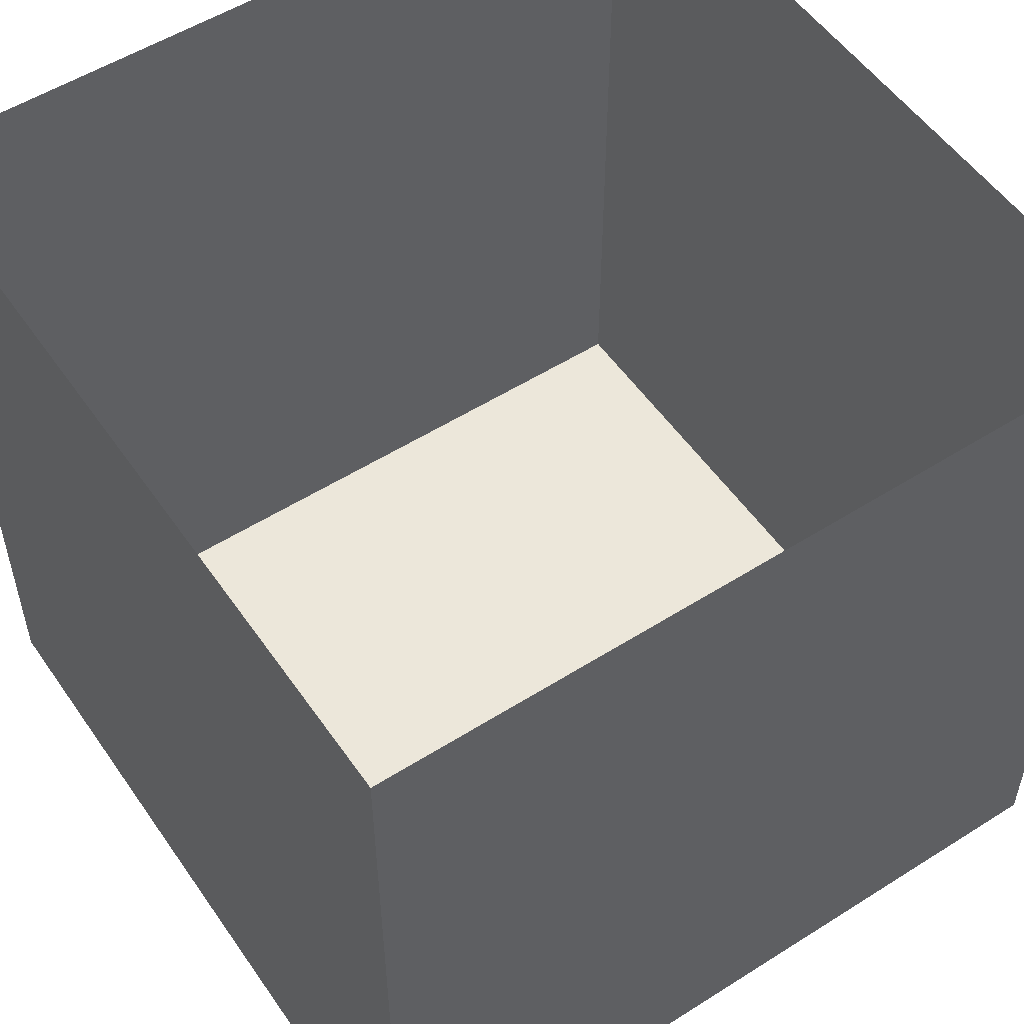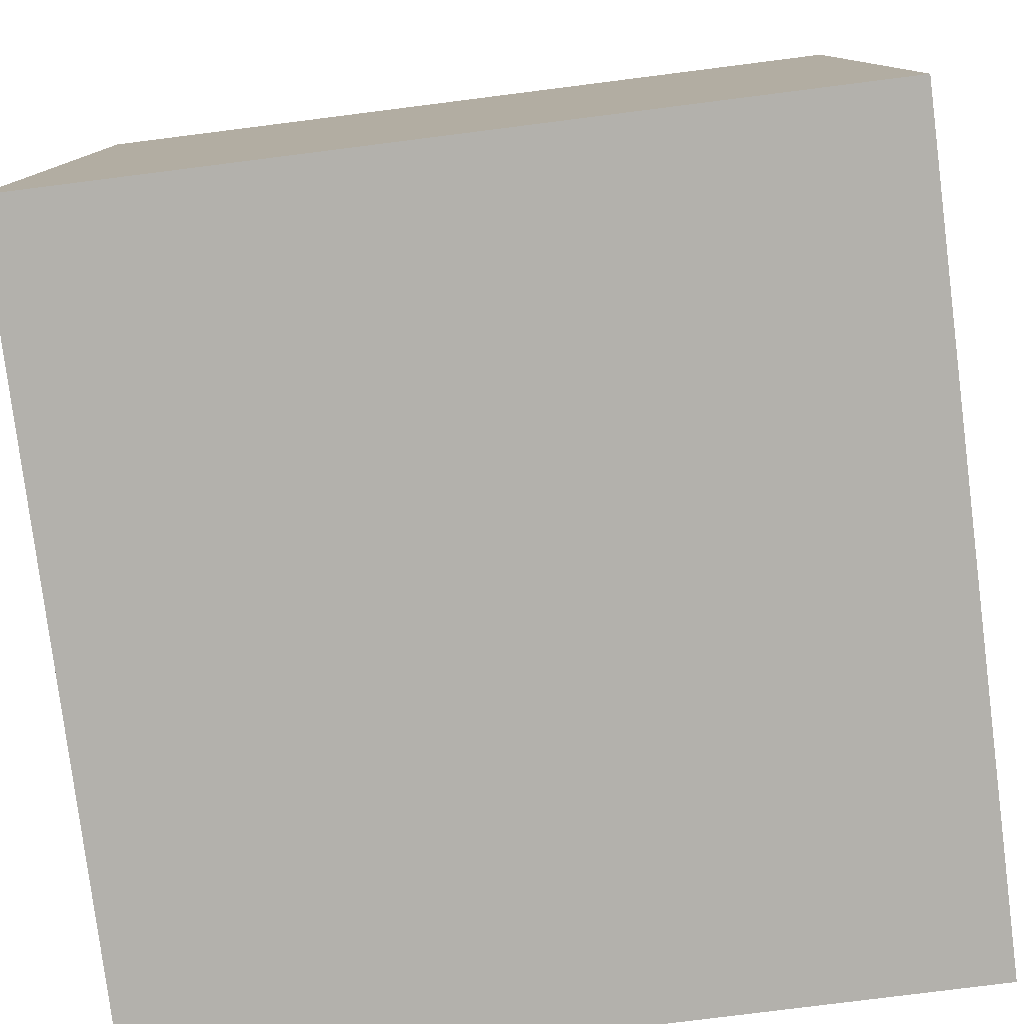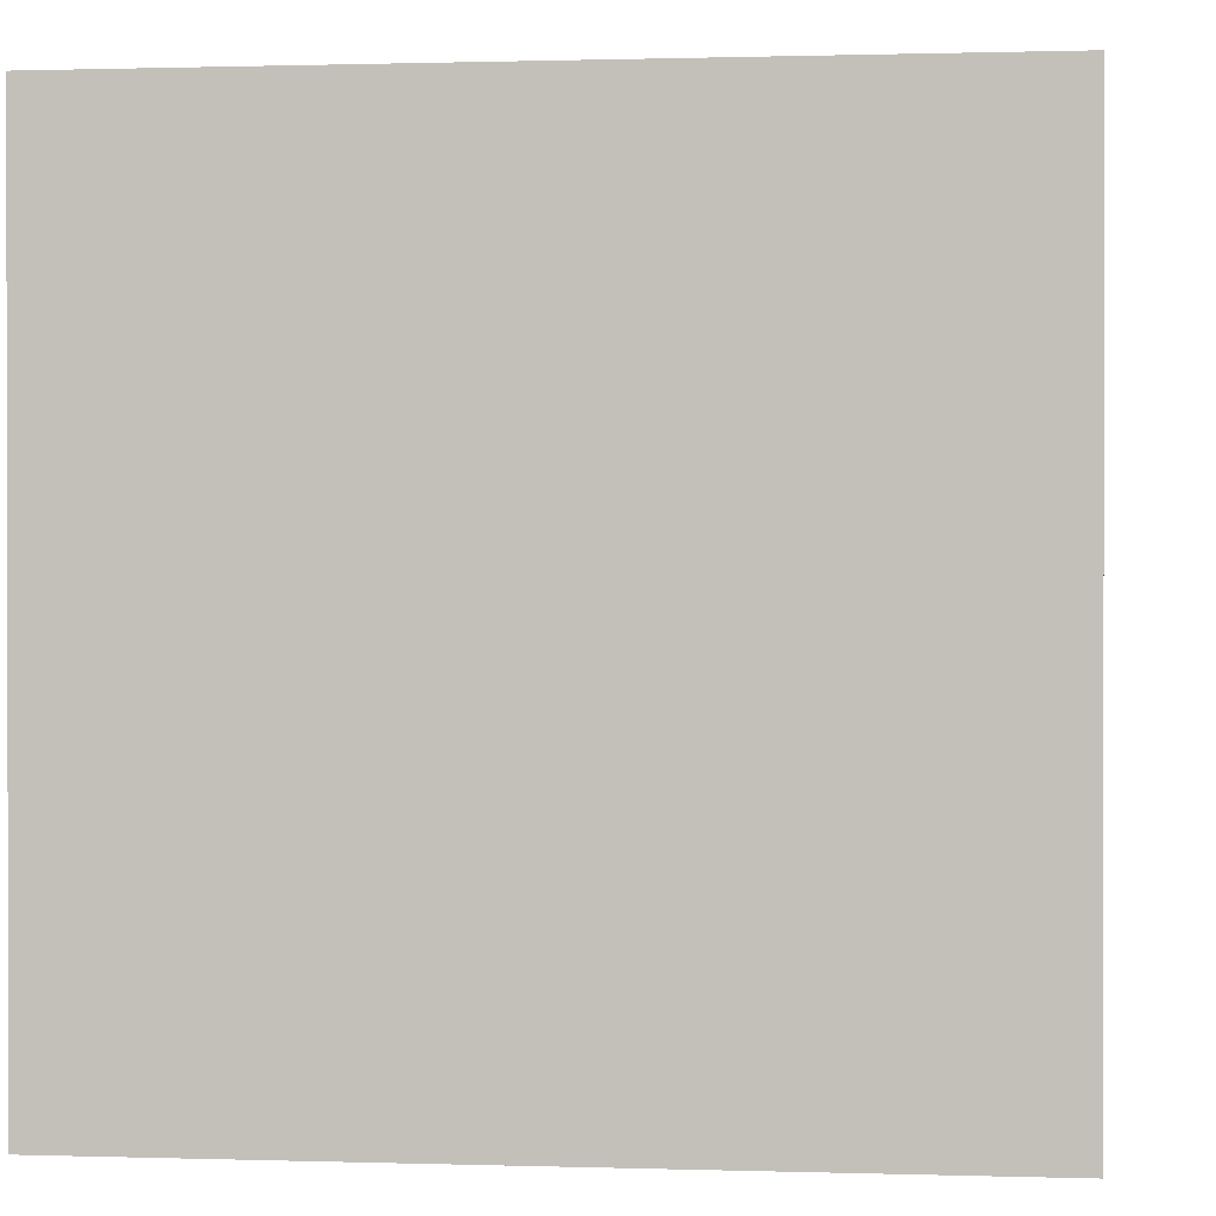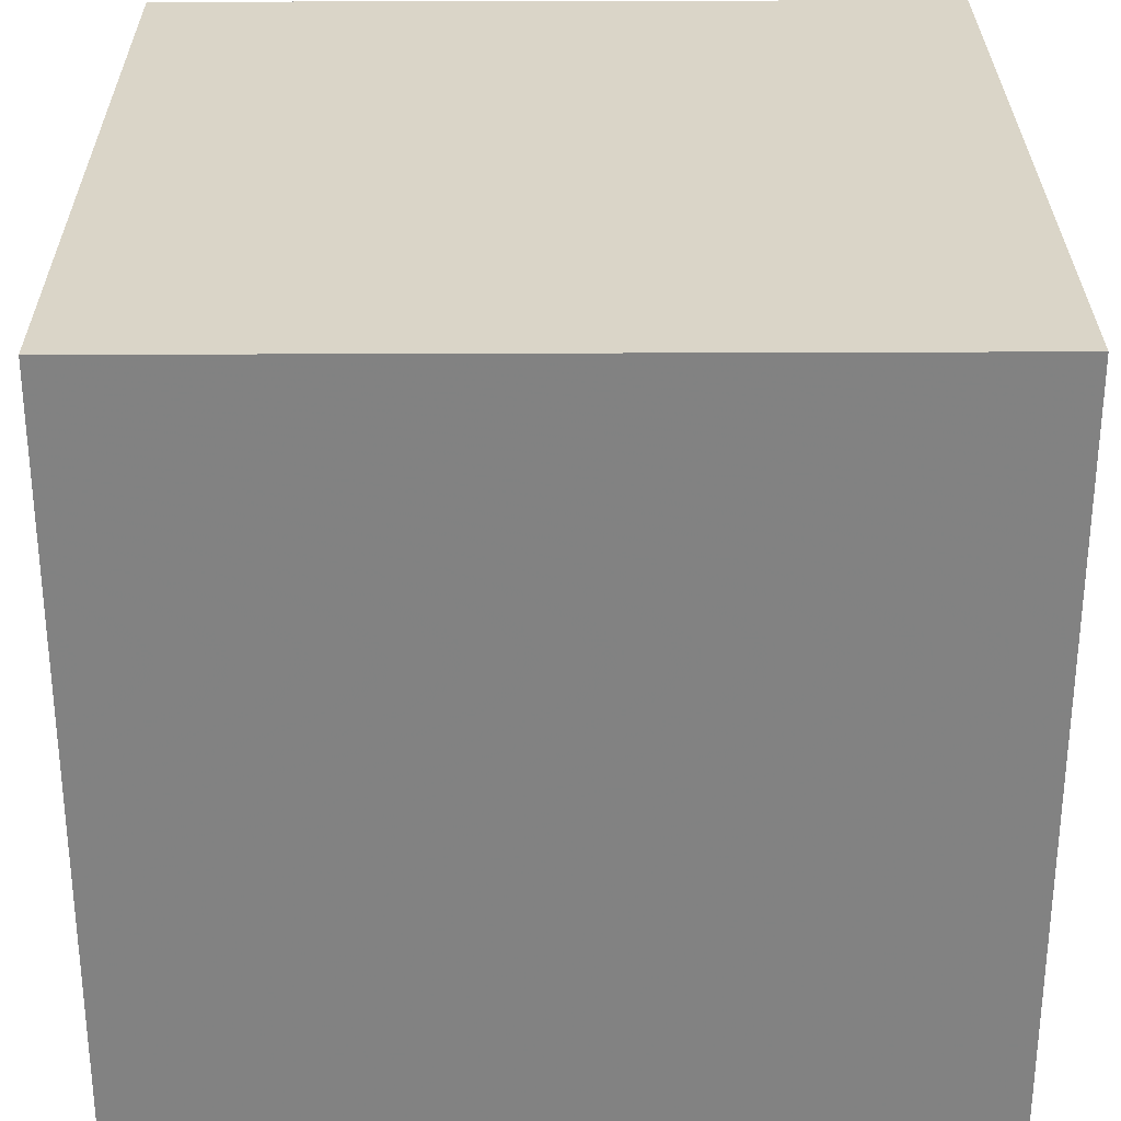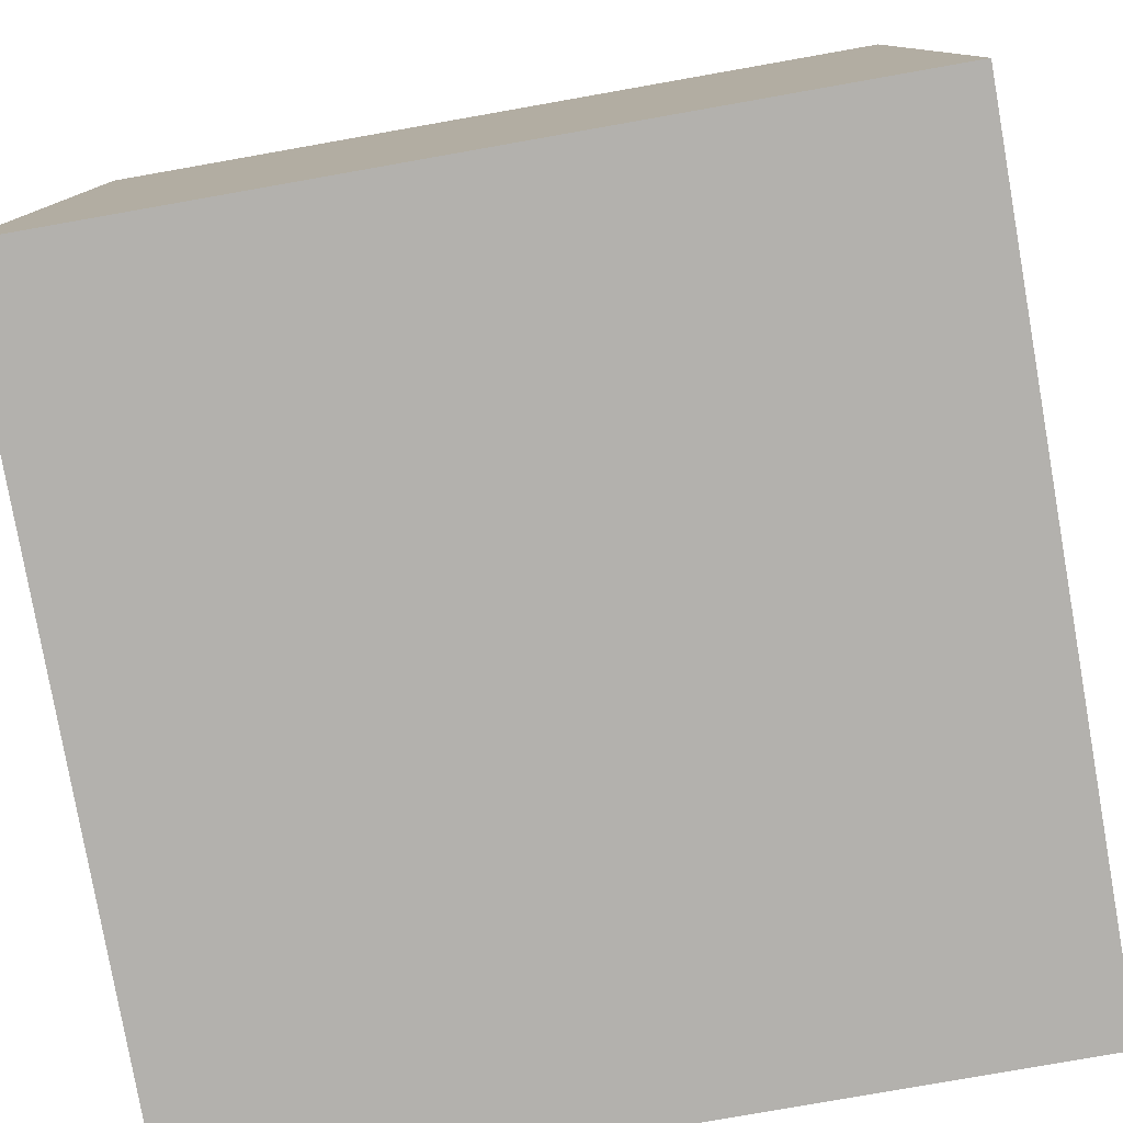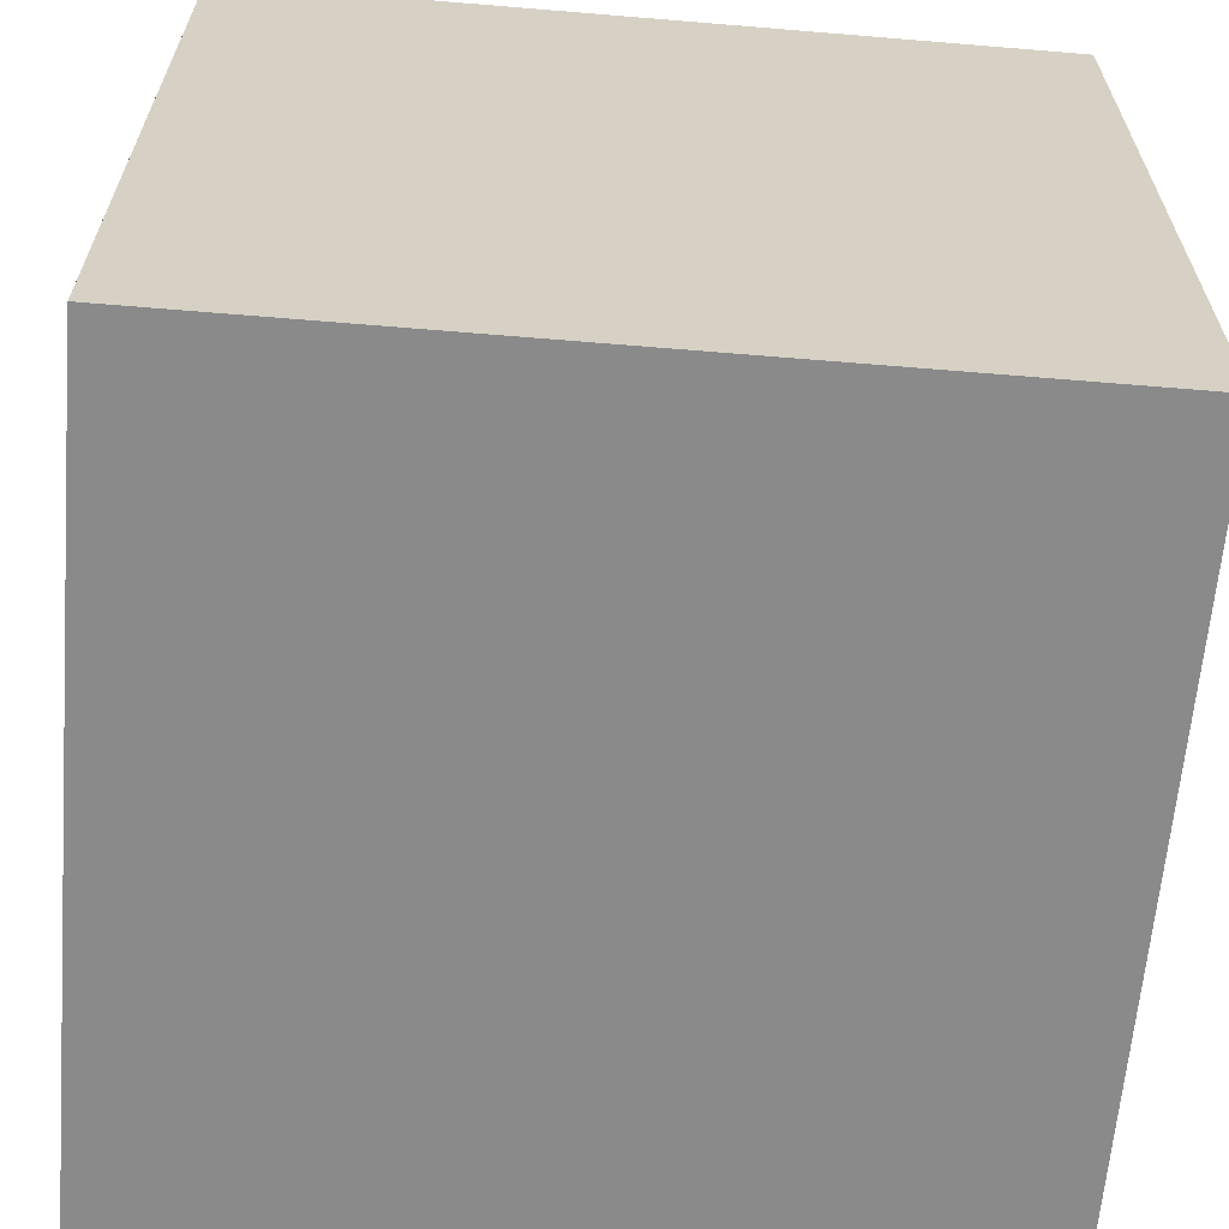
<metadata>
{"format":"obj","ext":"obj","renderer":"f3d","projection":"perspective","resolution":1024,"background":"white","views":[{"elev":53.7,"azim":-124.0,"up":"+Z"},{"elev":-79.1,"azim":-172.8,"up":"+Z"},{"elev":0.7,"azim":-83.4,"up":"+Z"},{"elev":29.4,"azim":89.6,"up":"+Y"},{"elev":-79.2,"azim":10.0,"up":"+Z"},{"elev":-63.6,"azim":-94.8,"up":"+Z"}]}
</metadata>
<code>
v -0.9 -0.9 -0.9
v 0.9 -0.9 -0.9
v -0.9 0.9 -0.9
v 0.9 0.9 -0.9
v -0.9 -0.9 0.9
v 0.9 -0.9 0.9
v -0.9 0.9 0.9
v 0.9 0.9 0.9
f 1 3 4
f 1 4 2
f 1 2 6
f 1 6 5
f 3 7 8
f 3 8 4
f 1 5 7
f 1 7 3
f 2 4 8
f 2 8 6

</code>
